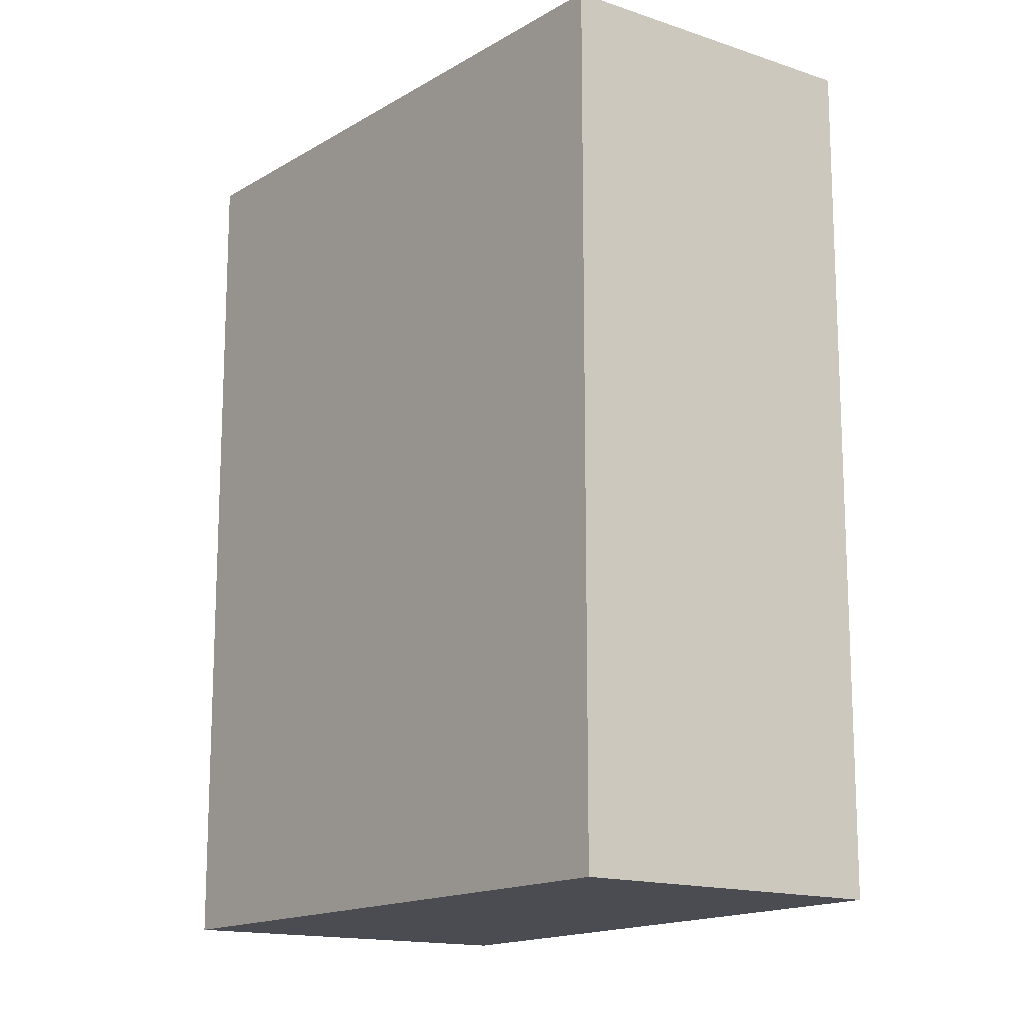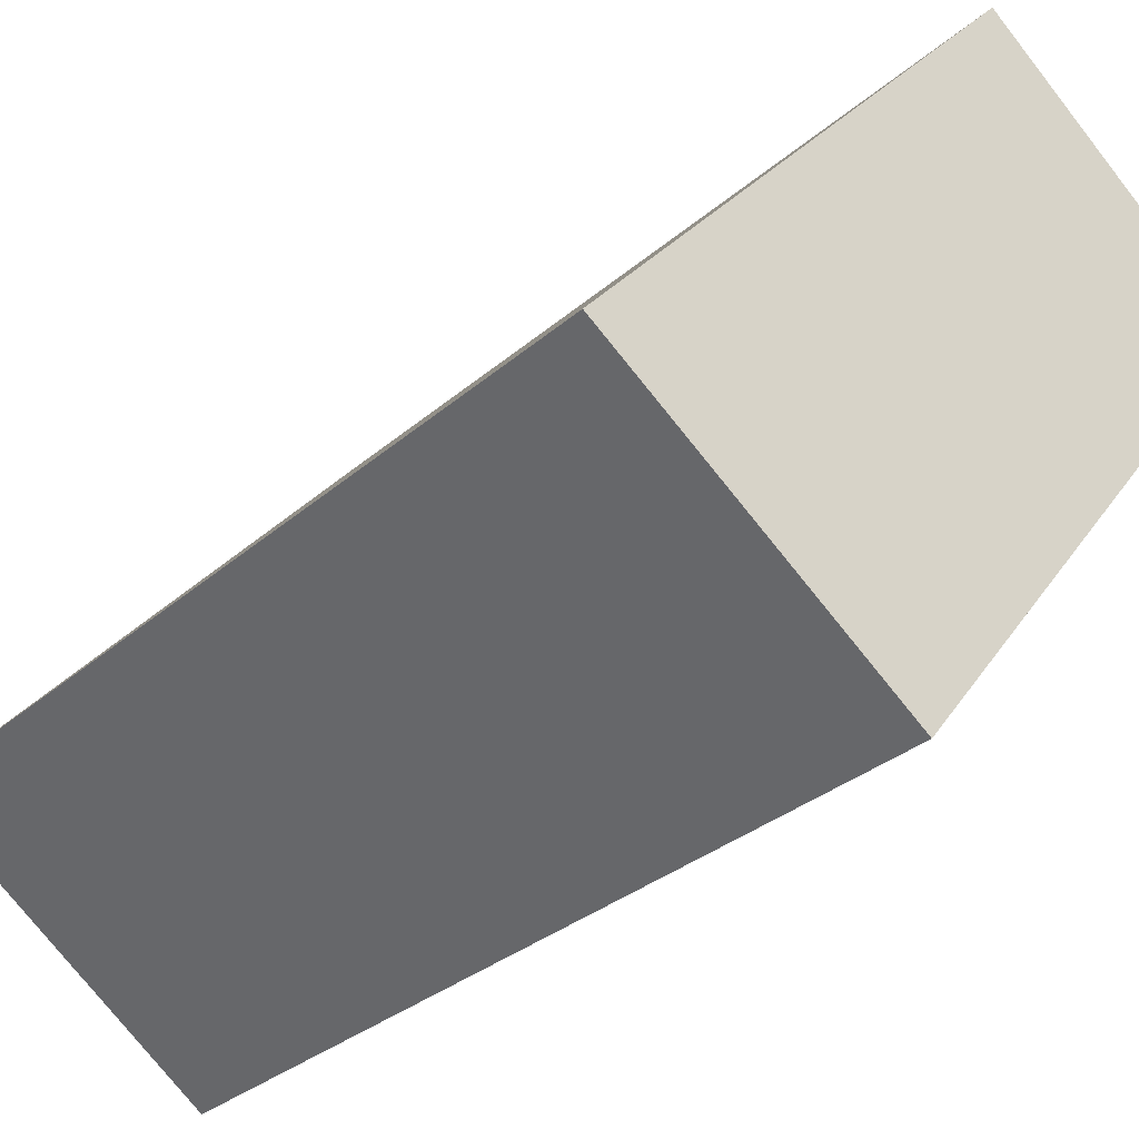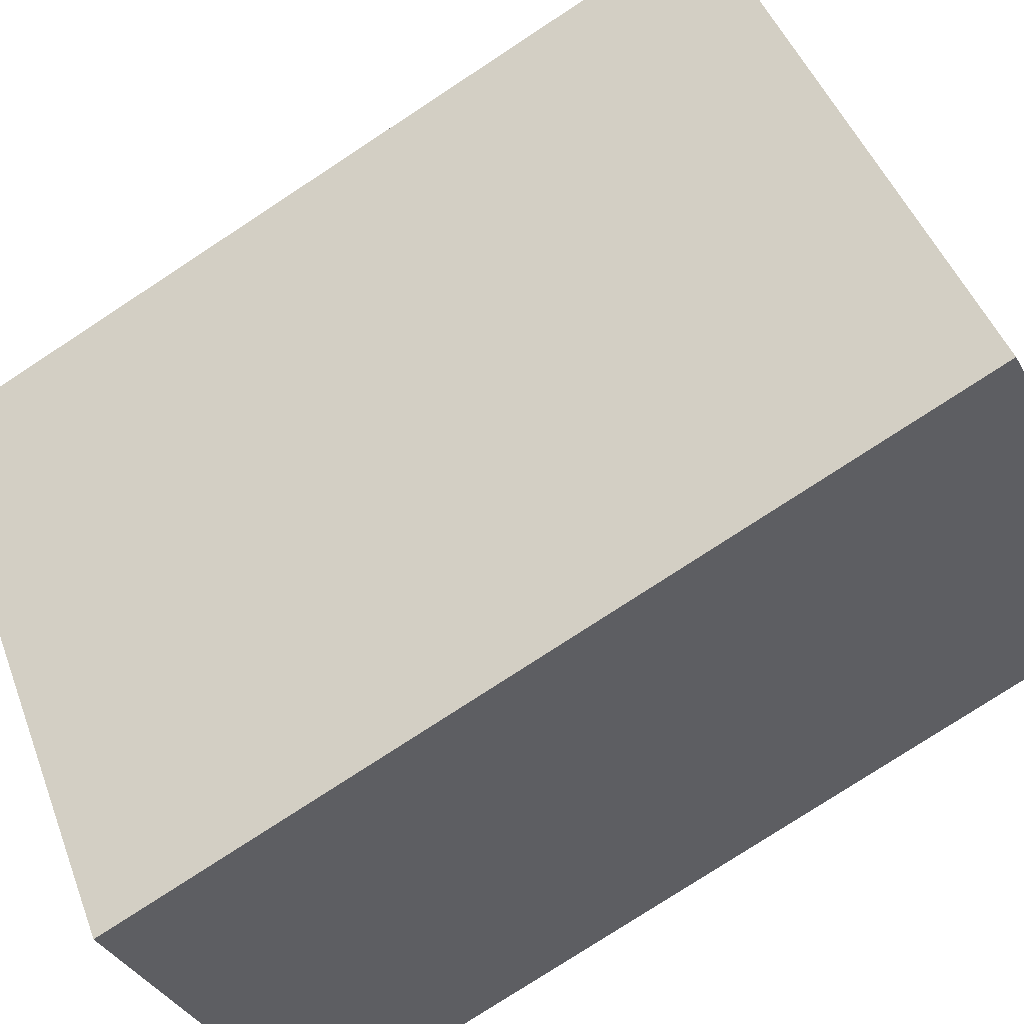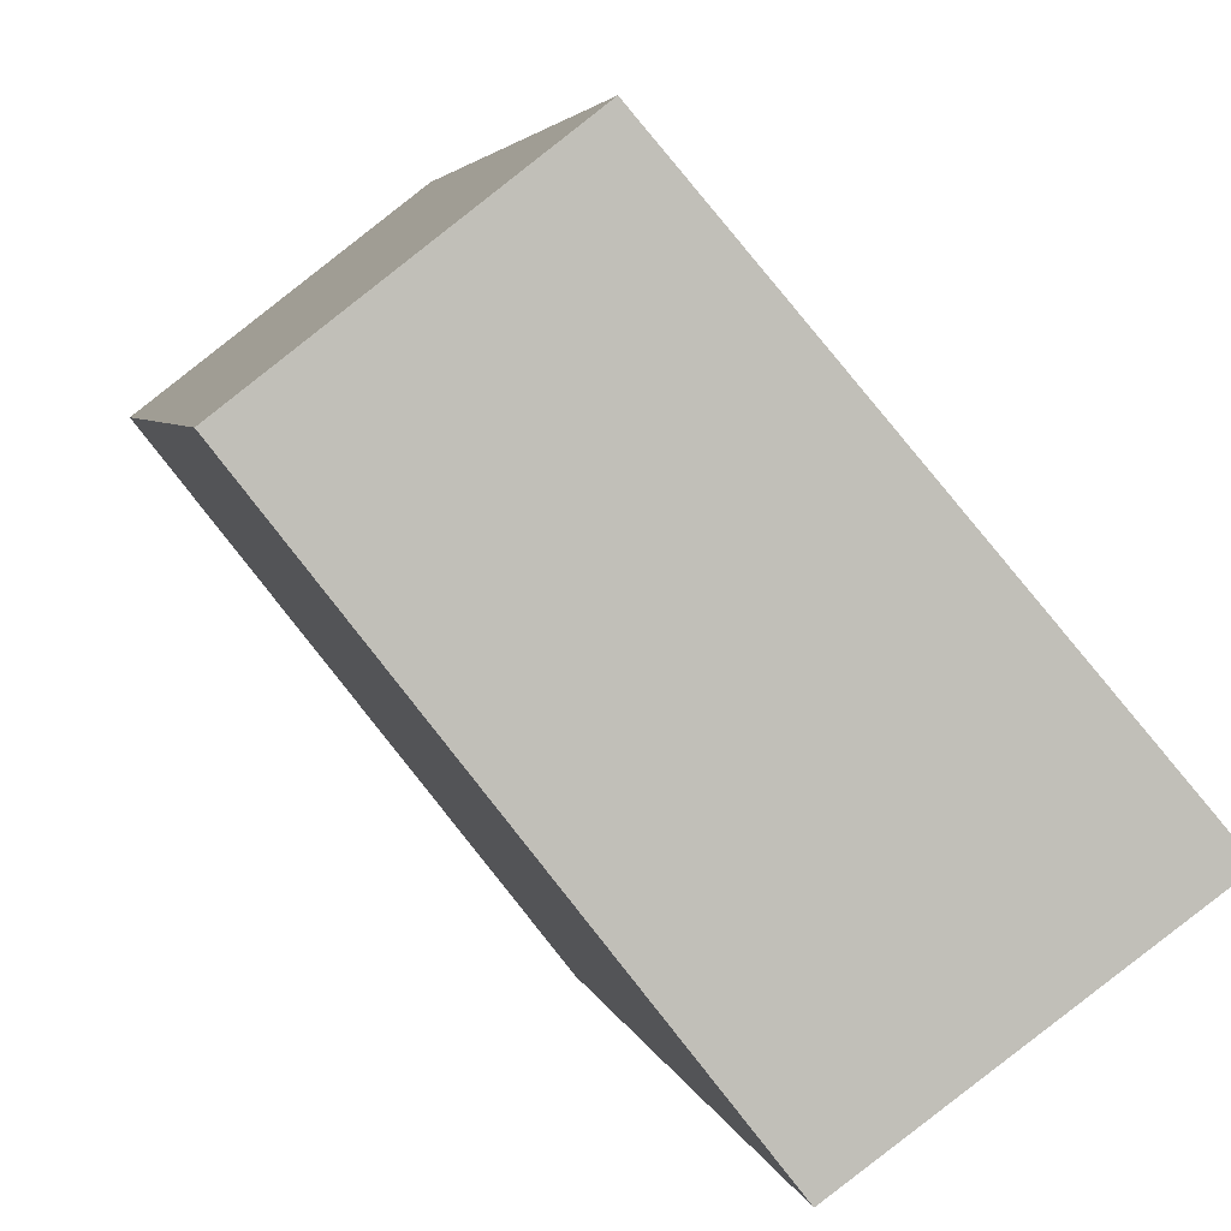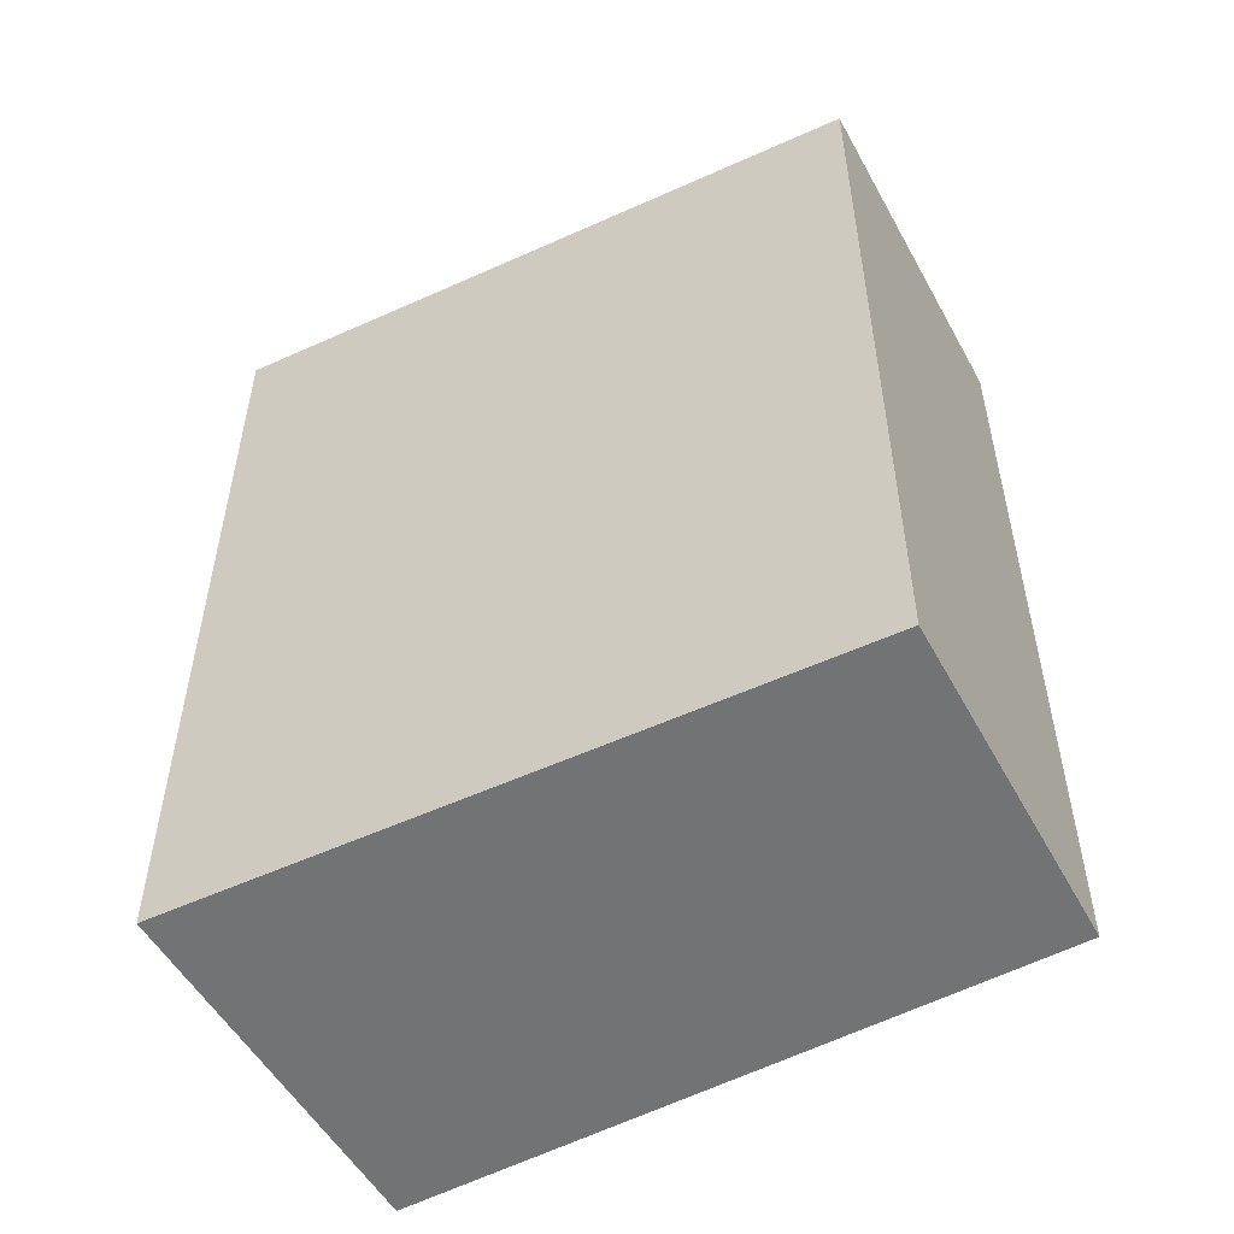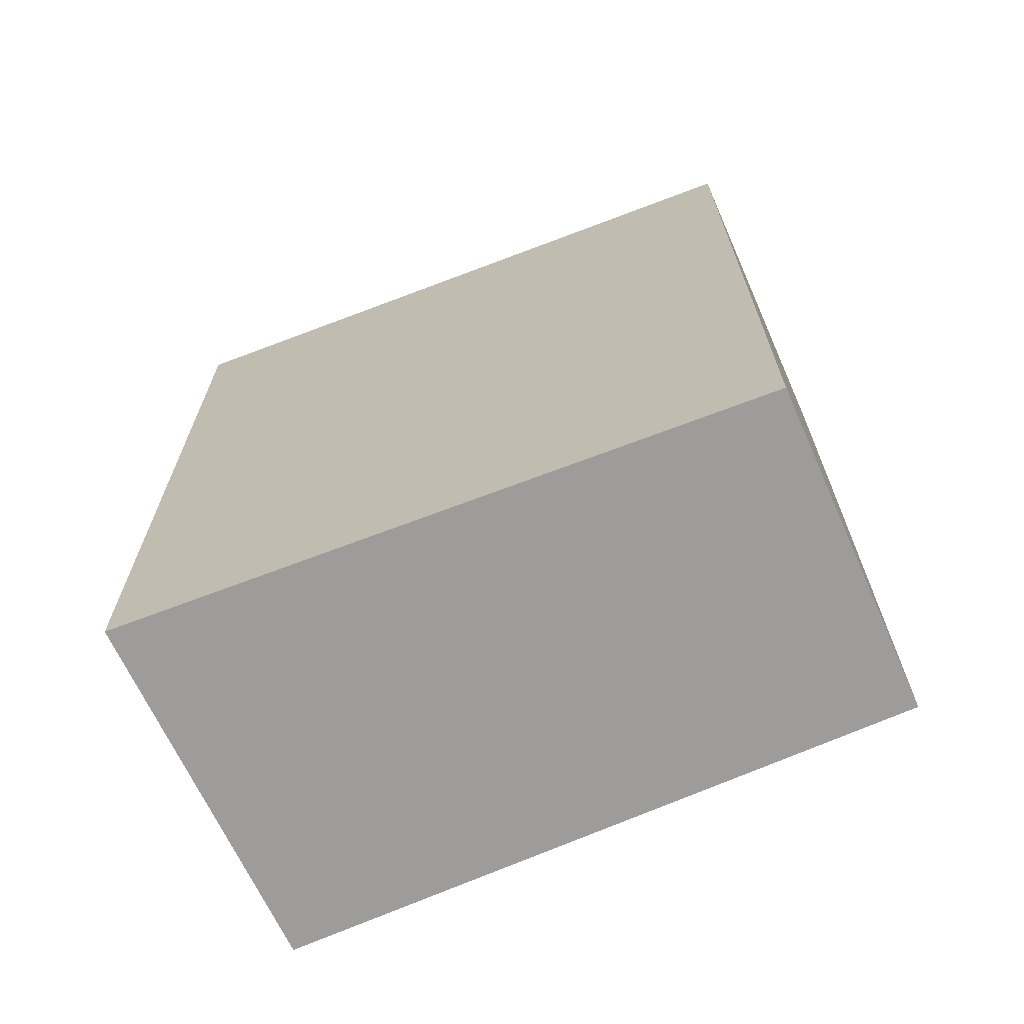
<metadata>
{"format":"obj","ext":"obj","renderer":"f3d","projection":"perspective","resolution":1024,"background":"white","views":[{"elev":-15.4,"azim":2.1,"up":"+Y"},{"elev":-31.2,"azim":-39.2,"up":"+Z"},{"elev":-77.7,"azim":123.2,"up":"+Z"},{"elev":3.8,"azim":169.2,"up":"+Z"},{"elev":-55.7,"azim":-23.7,"up":"+Y"},{"elev":-70.3,"azim":-28.4,"up":"+Y"}]}
</metadata>
<code>
v  1.274 3.727 -0.91
v  1.822 3.727 2.108
v  2.946 3.727 1.23
v  0 3.727 2.282e-16
v  2.946 -7.532e-17 1.23
v  1.274 5.572e-17 -0.91
v  0 0 0
v  1.822 -1.291e-16 2.108
g defaultobject
f 1 2 3
f 2 1 4
f 5 1 3
f 1 5 6
f 6 4 1
f 4 6 7
f 7 2 4
f 2 7 8
f 8 3 2
f 3 8 5
f 8 6 5
f 6 8 7

</code>
